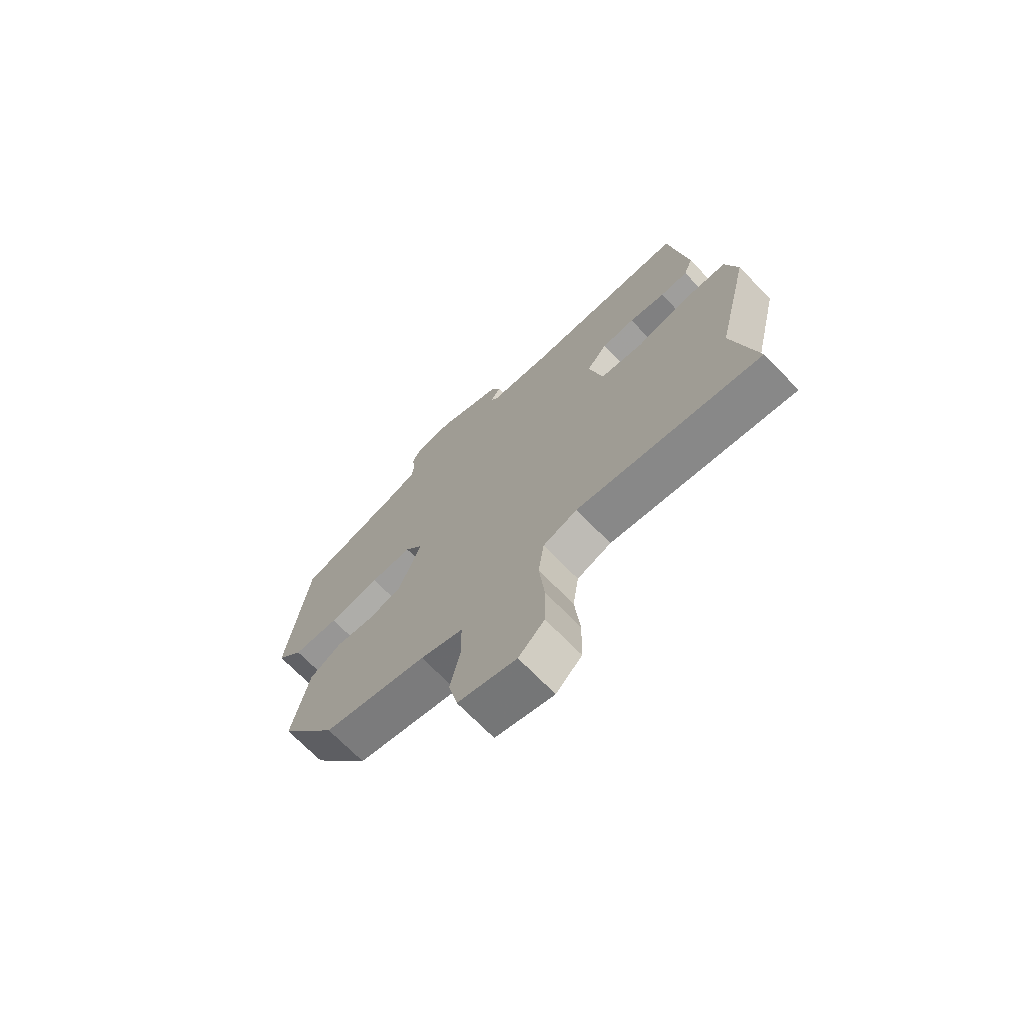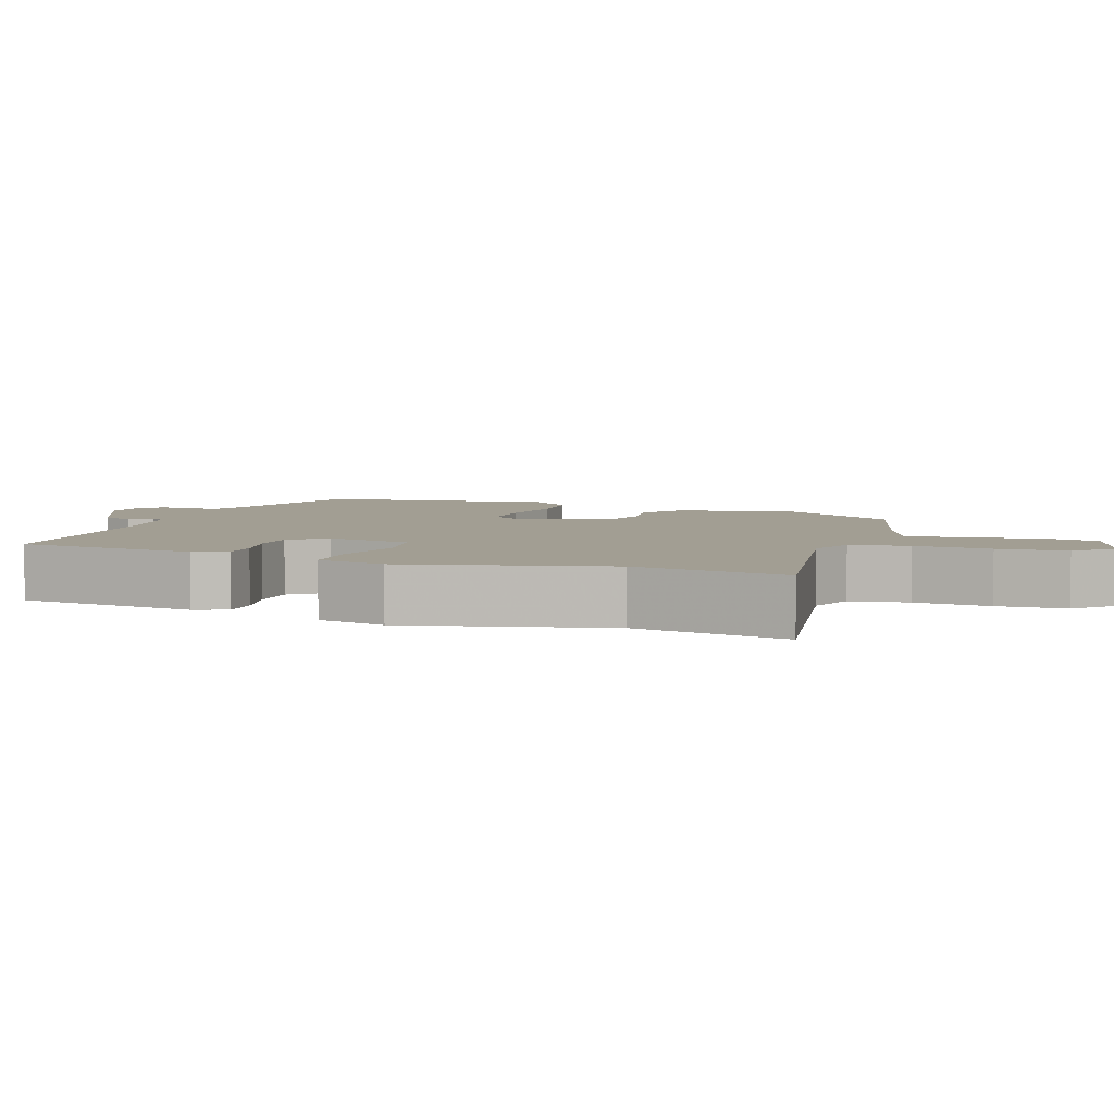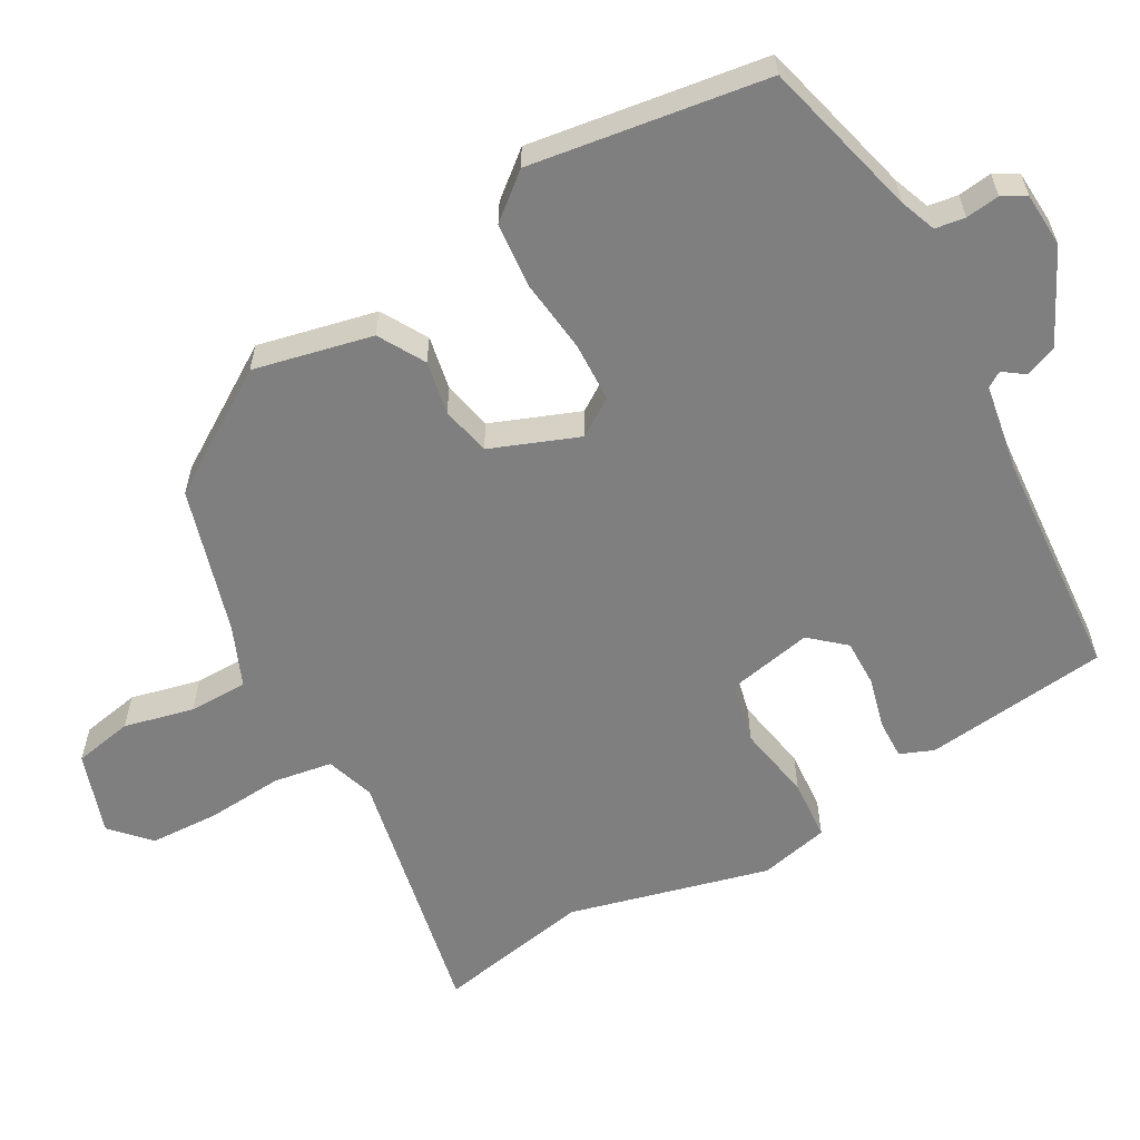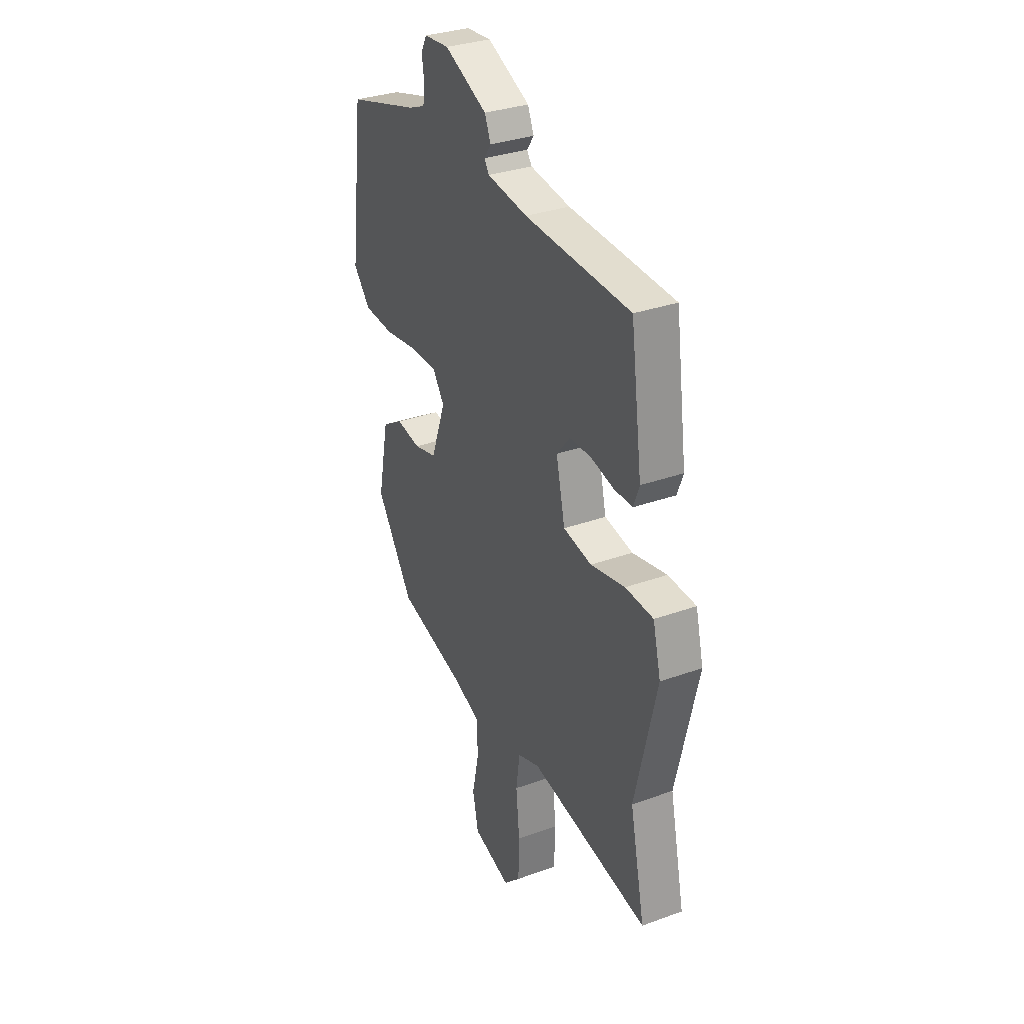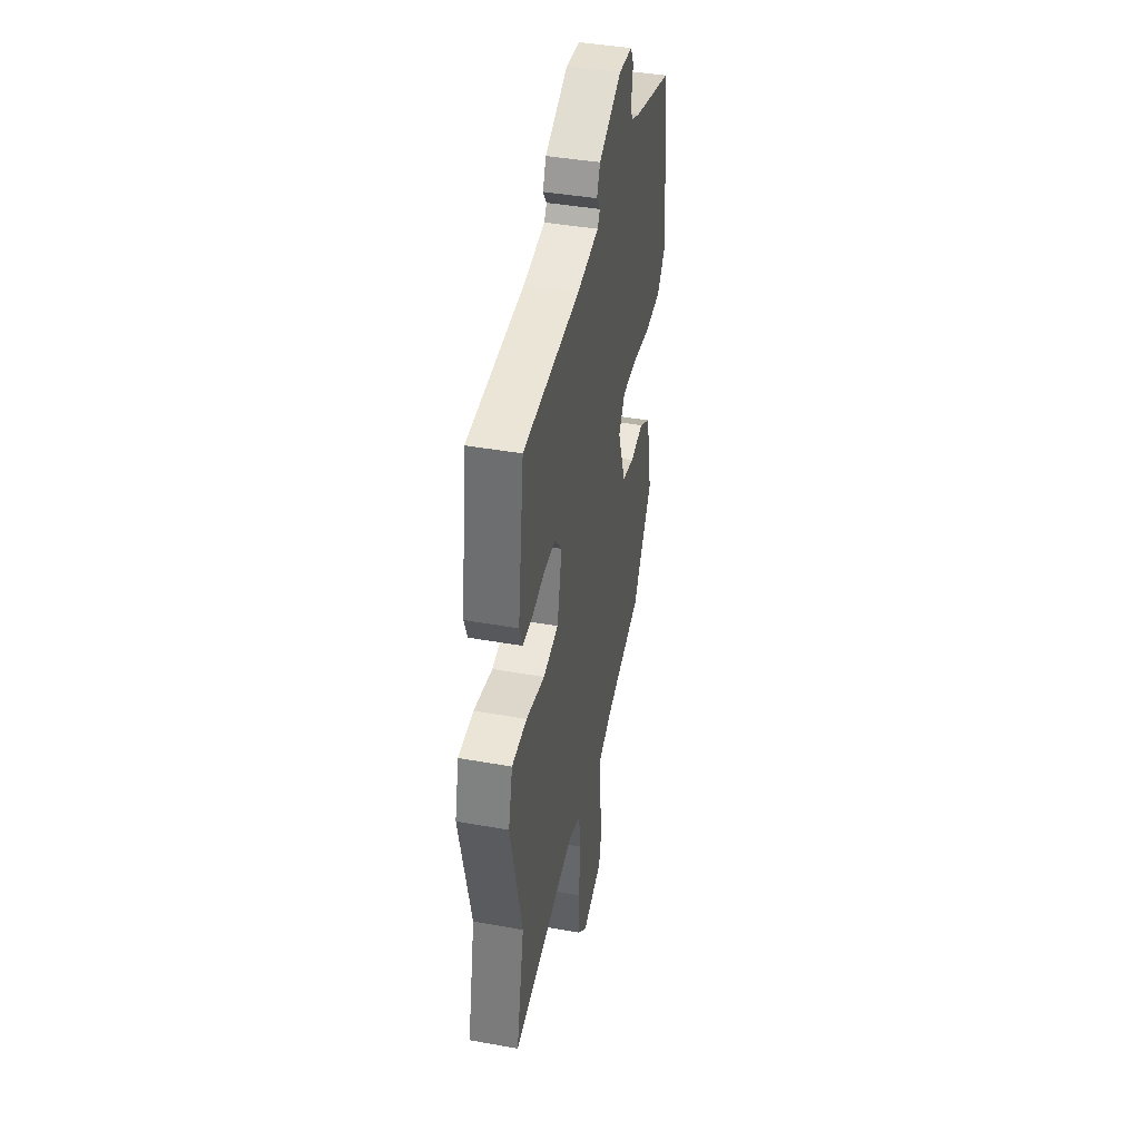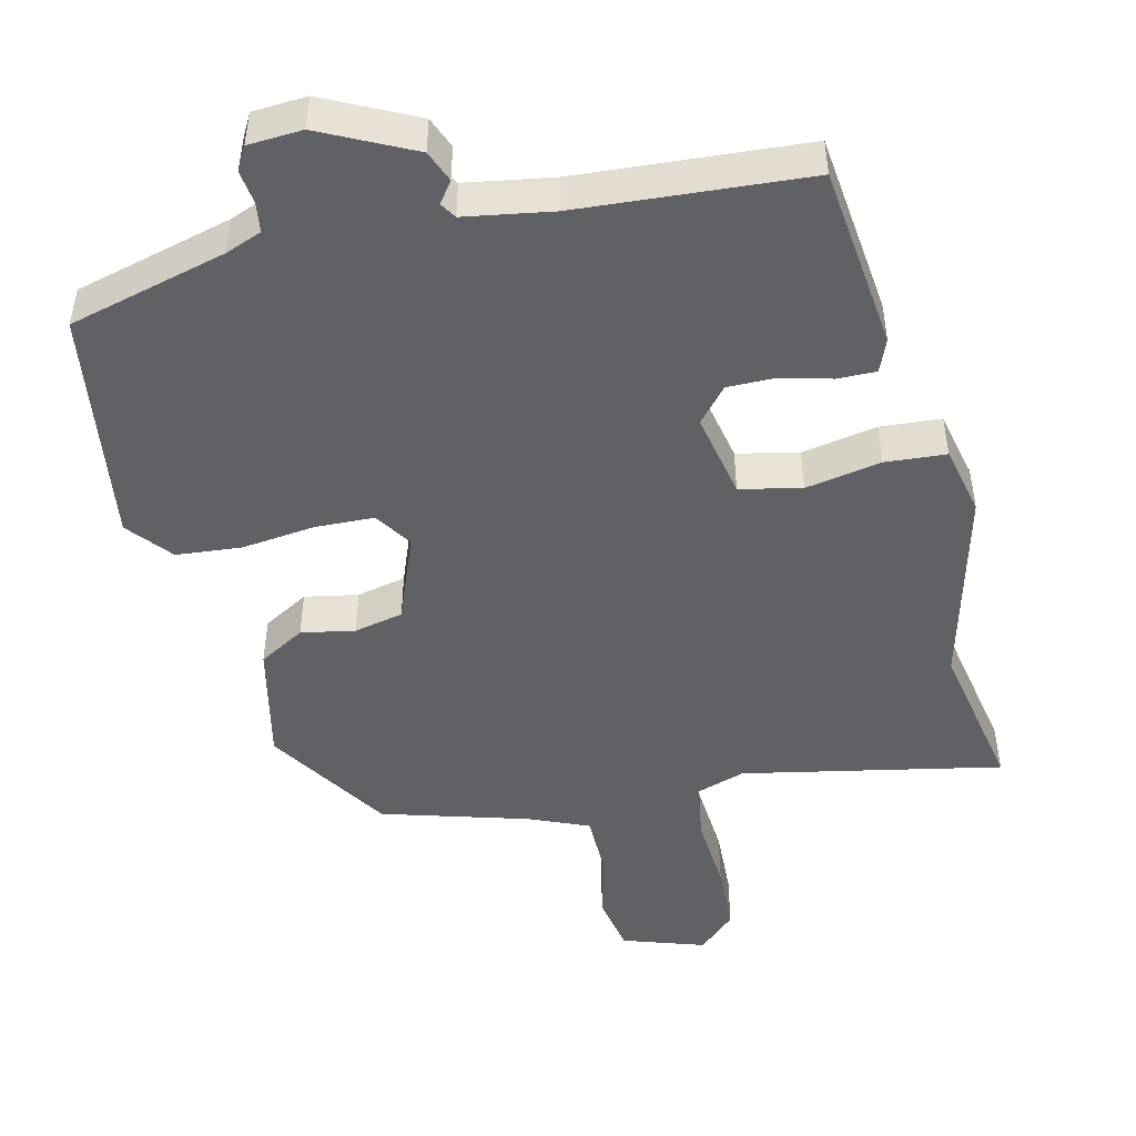
<metadata>
{"format":"obj","ext":"obj","renderer":"f3d","projection":"perspective","resolution":1024,"background":"white","views":[{"elev":-71.0,"azim":44.3,"up":"+Z"},{"elev":5.0,"azim":109.2,"up":"+Y"},{"elev":-59.7,"azim":-62.0,"up":"+Y"},{"elev":32.1,"azim":63.1,"up":"+Z"},{"elev":41.7,"azim":102.2,"up":"+Z"},{"elev":-48.1,"azim":12.1,"up":"+Y"}]}
</metadata>
<code>
v 0.419 0.07 0.471
v 0.453 0.07 0.224
v 0.436 0.07 0.179
v 0.383 0.07 0.179
v 0.314 0.07 0.195
v 0.251 0.07 0.194
v 0.212 0.07 0.147
v 0.238 0.07 0.032
v 0.321 0.07 0.016
v 0.422 0.07 0.037
v 0.504 0.07 0.033
v 0.527 0.07 -0.06
v 0.464 0.07 -0.33
v 0.508 0.07 -0.537
v 0.159 0.07 -0.475
v 0.094 0.07 -0.498
v 0.083 0.07 -0.577
v 0.093 0.07 -0.68
v 0.091 0.07 -0.773
v 0.042 0.07 -0.821
v -0.069 0.07 -0.787
v -0.086 0.07 -0.708
v -0.066 0.07 -0.614
v -0.068 0.07 -0.535
v -0.149 0.07 -0.503
v -0.347 0.07 -0.45
v -0.456 0.07 -0.288
v -0.424 0.07 -0.128
v -0.363 0.07 -0.091
v -0.291 0.07 -0.103
v -0.225 0.07 -0.087
v -0.182 0.07 0.032
v -0.216 0.07 0.081
v -0.296 0.07 0.082
v -0.394 0.07 0.068
v -0.482 0.07 0.074
v -0.532 0.07 0.132
v -0.493 0.07 0.45
v -0.282 0.07 0.51
v -0.233 0.07 0.53
v -0.228 0.07 0.57
v -0.235 0.07 0.615
v -0.218 0.07 0.647
v -0.145 0.07 0.653
v -0.02 0.07 0.595
v -0.002 0.07 0.553
v -0.022 0.07 0.524
v -0.008 0.07 0.503
v 0.11 0.07 0.486
v 0.419 0 0.471
v 0.453 0 0.224
v 0.436 0 0.179
v 0.383 0 0.179
v 0.314 0 0.195
v 0.251 0 0.194
v 0.212 0 0.147
v 0.238 0 0.032
v 0.321 0 0.016
v 0.422 0 0.037
v 0.504 0 0.033
v 0.527 0 -0.06
v 0.464 0 -0.33
v 0.508 0 -0.537
v 0.159 0 -0.475
v 0.094 0 -0.498
v 0.083 0 -0.577
v 0.093 0 -0.68
v 0.091 0 -0.773
v 0.042 0 -0.821
v -0.069 0 -0.787
v -0.086 0 -0.708
v -0.066 0 -0.614
v -0.068 0 -0.535
v -0.149 0 -0.503
v -0.347 0 -0.45
v -0.456 0 -0.288
v -0.424 0 -0.128
v -0.363 0 -0.091
v -0.291 0 -0.103
v -0.225 0 -0.087
v -0.182 0 0.032
v -0.216 0 0.081
v -0.296 0 0.082
v -0.394 0 0.068
v -0.482 0 0.074
v -0.532 0 0.132
v -0.493 0 0.45
v -0.282 0 0.51
v -0.233 0 0.53
v -0.228 0 0.57
v -0.235 0 0.615
v -0.218 0 0.647
v -0.145 0 0.653
v -0.02 0 0.595
v -0.002 0 0.553
v -0.022 0 0.524
v -0.008 0 0.503
v 0.11 0 0.486
f 44 45 46 47
f 44 47 48
f 41 42 43 44
f 40 41 44 48
f 39 40 48 49
f 37 38 39 49
f 34 35 36 37
f 33 34 37 49
f 27 28 29 30
f 25 26 27 30
f 24 25 30 31
f 20 21 22 23
f 20 23 24
f 17 18 19 20
f 16 17 20 24
f 15 16 24 31
f 13 14 15 31
f 9 10 11 12
f 8 9 12 13
f 2 3 4 5
f 2 5 6
f 1 2 6
f 32 33 49 1
f 8 13 31 32
f 7 8 32
f 1 6 7 32
f 96 95 94 93
f 97 96 93
f 93 92 91 90
f 97 93 90 89
f 98 97 89 88
f 98 88 87 86
f 86 85 84 83
f 98 86 83 82
f 79 78 77 76
f 79 76 75 74
f 80 79 74 73
f 72 71 70 69
f 73 72 69
f 69 68 67 66
f 73 69 66 65
f 80 73 65 64
f 80 64 63 62
f 61 60 59 58
f 62 61 58 57
f 54 53 52 51
f 55 54 51
f 55 51 50
f 50 98 82 81
f 81 80 62 57
f 81 57 56
f 81 56 55 50
f 1 50 51 2
f 2 51 52 3
f 3 52 53 4
f 4 53 54 5
f 5 54 55 6
f 6 55 56 7
f 7 56 57 8
f 8 57 58 9
f 9 58 59 10
f 10 59 60 11
f 11 60 61 12
f 12 61 62 13
f 13 62 63 14
f 14 63 64 15
f 15 64 65 16
f 16 65 66 17
f 17 66 67 18
f 18 67 68 19
f 19 68 69 20
f 20 69 70 21
f 21 70 71 22
f 22 71 72 23
f 23 72 73 24
f 24 73 74 25
f 25 74 75 26
f 26 75 76 27
f 27 76 77 28
f 28 77 78 29
f 29 78 79 30
f 30 79 80 31
f 31 80 81 32
f 32 81 82 33
f 33 82 83 34
f 34 83 84 35
f 35 84 85 36
f 36 85 86 37
f 37 86 87 38
f 38 87 88 39
f 39 88 89 40
f 40 89 90 41
f 41 90 91 42
f 42 91 92 43
f 43 92 93 44
f 44 93 94 45
f 45 94 95 46
f 46 95 96 47
f 47 96 97 48
f 48 97 98 49
f 49 98 50 1

</code>
